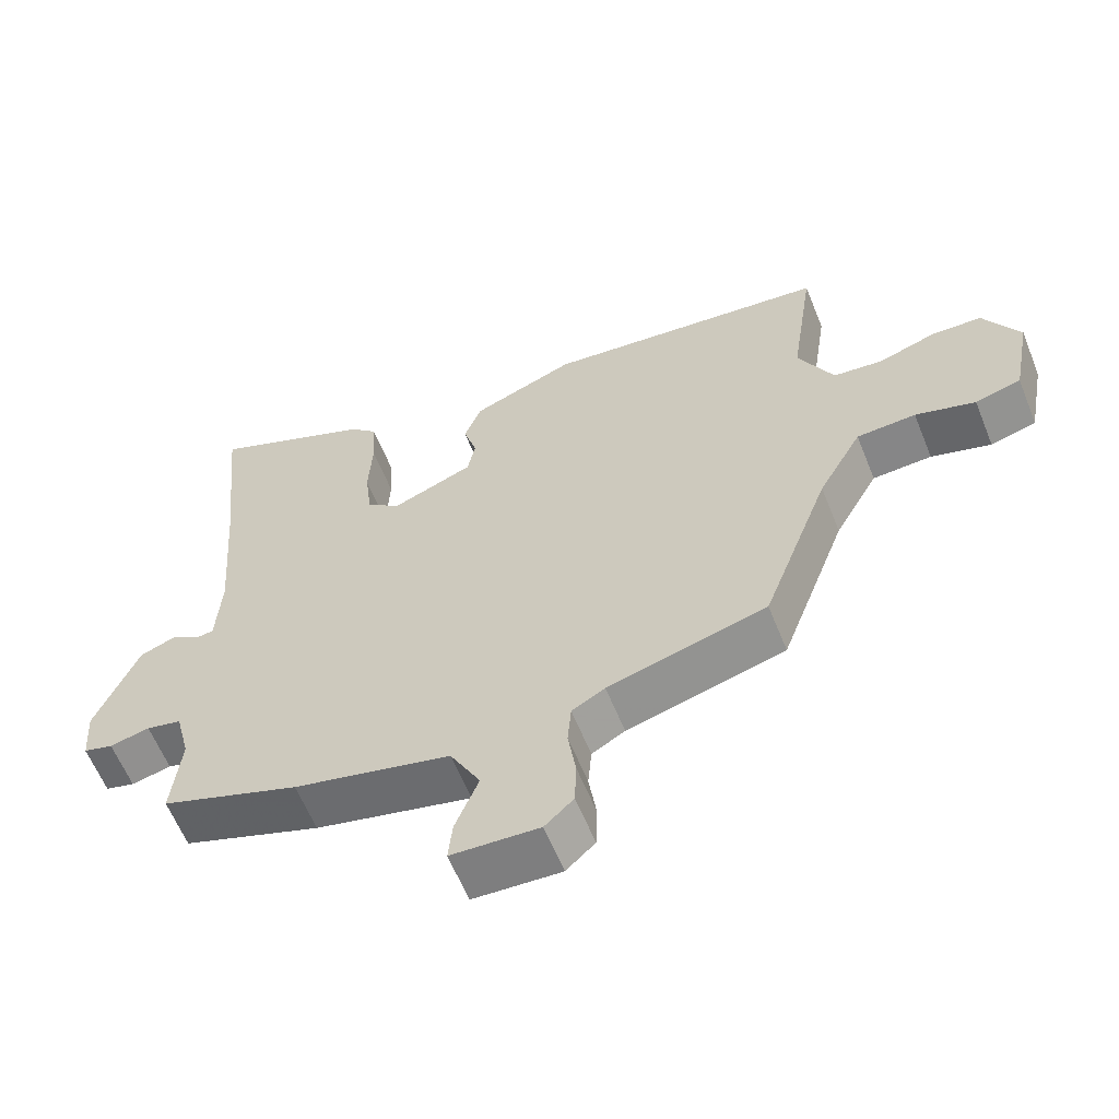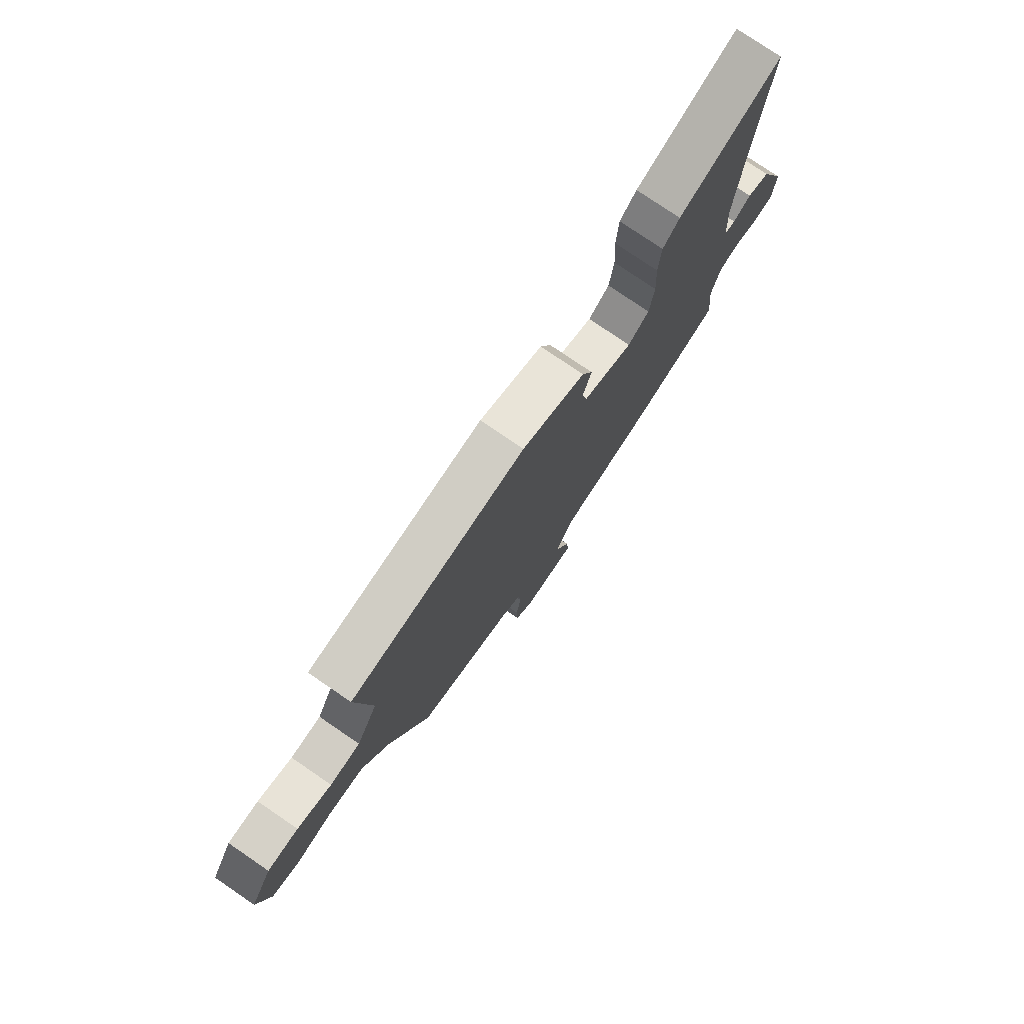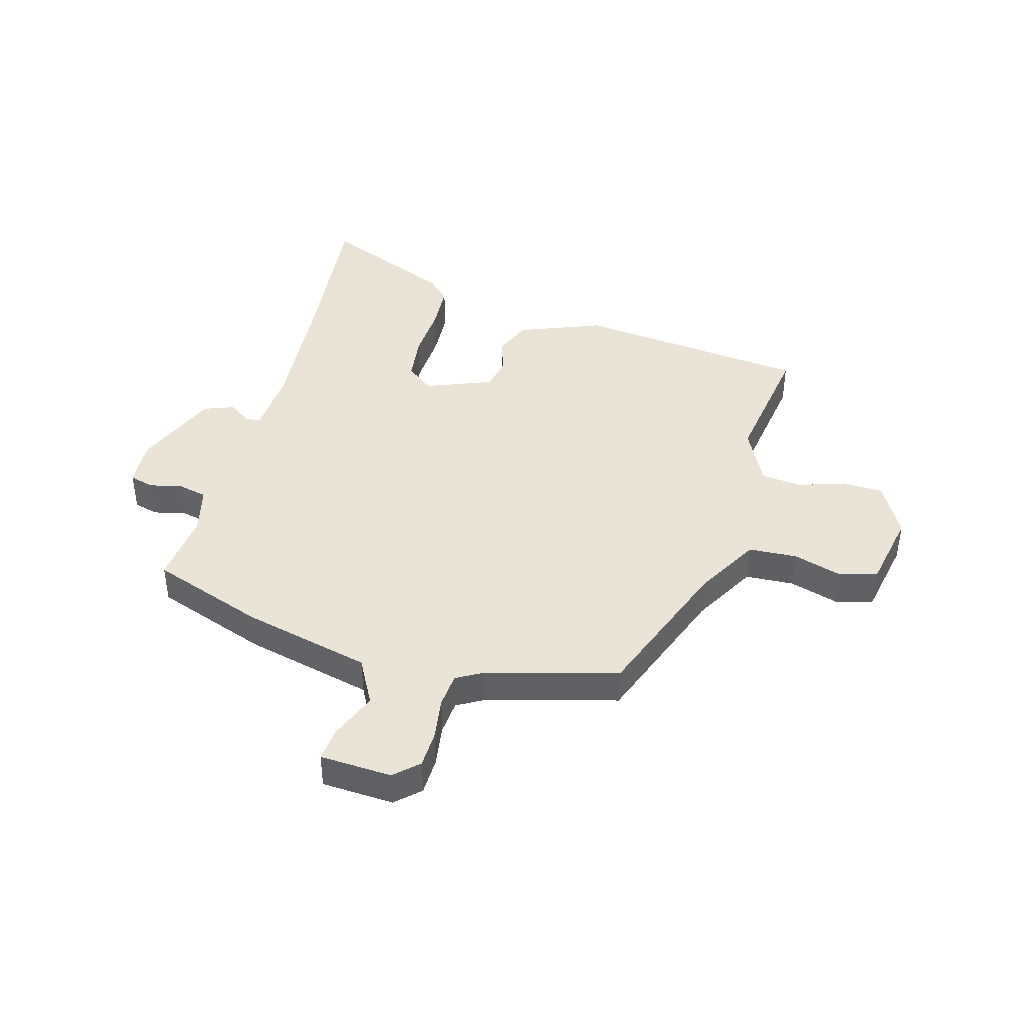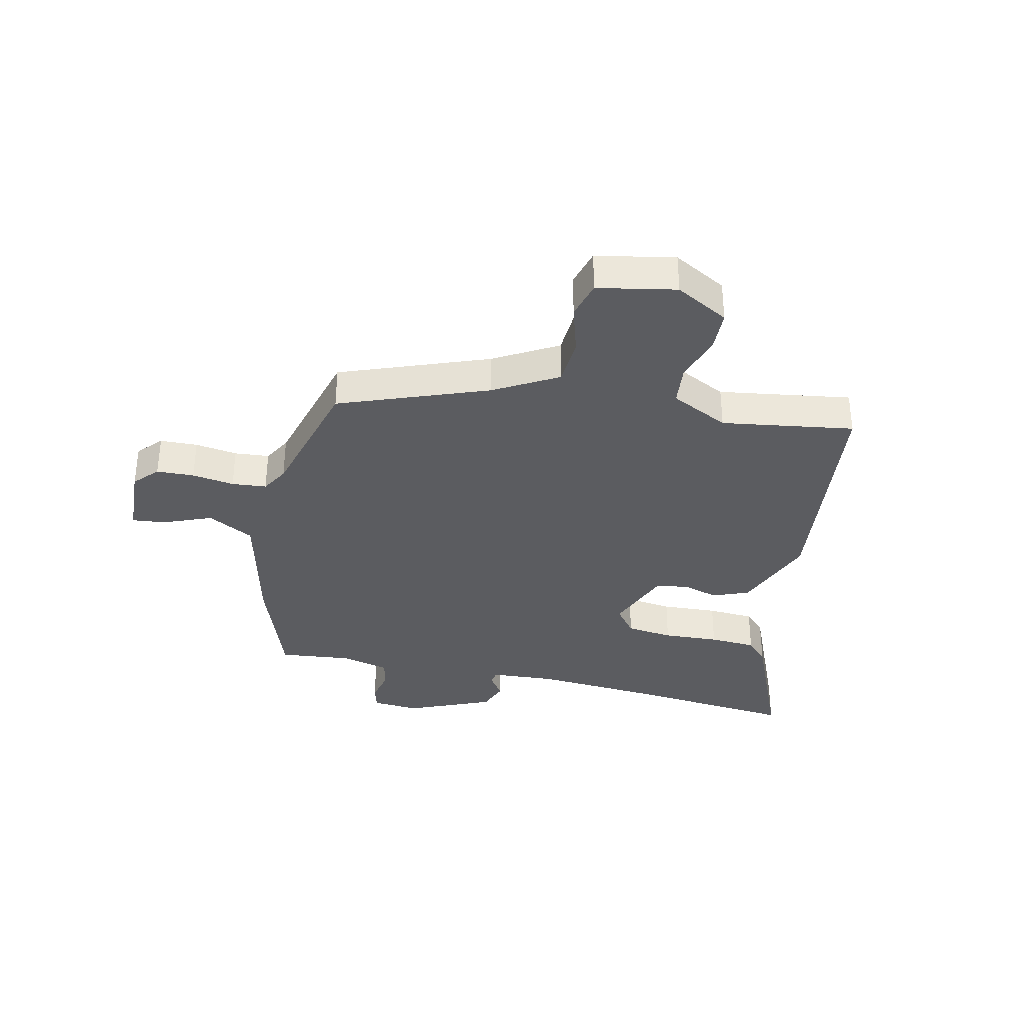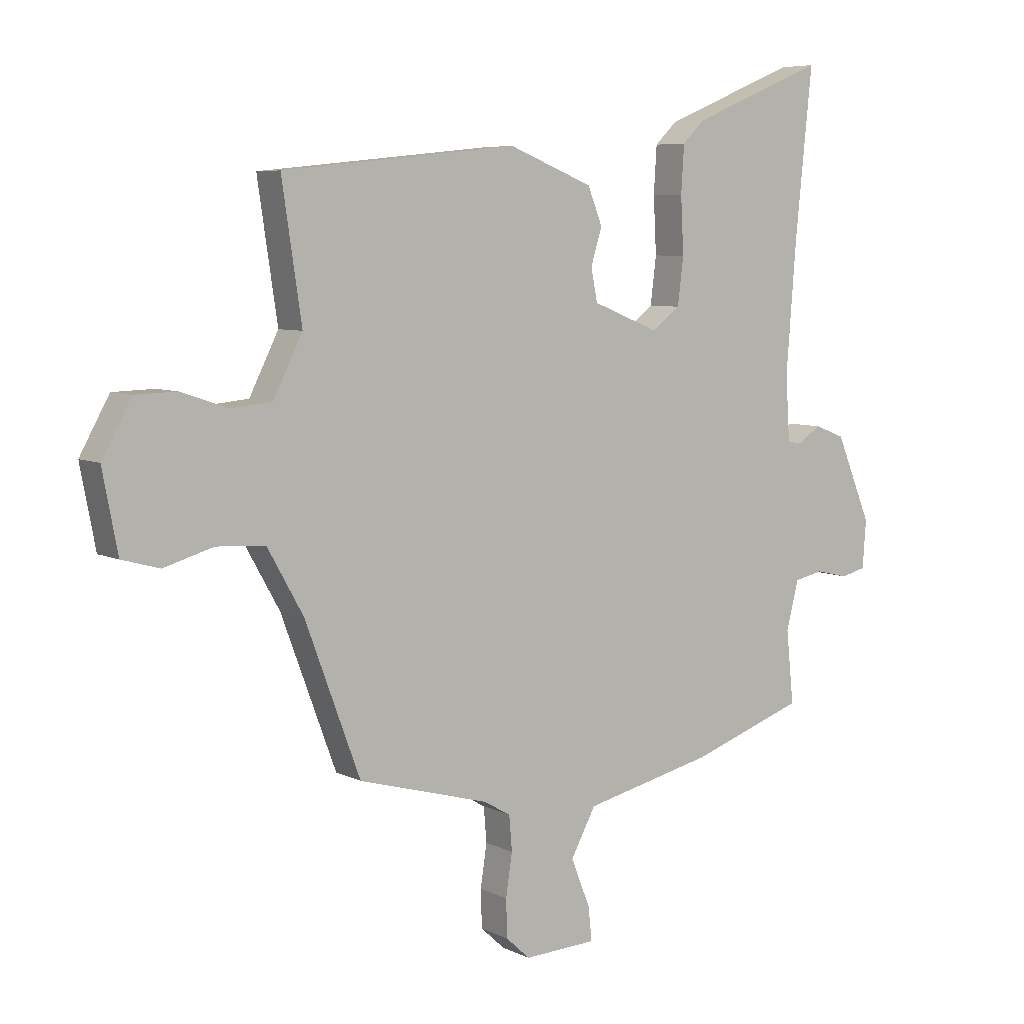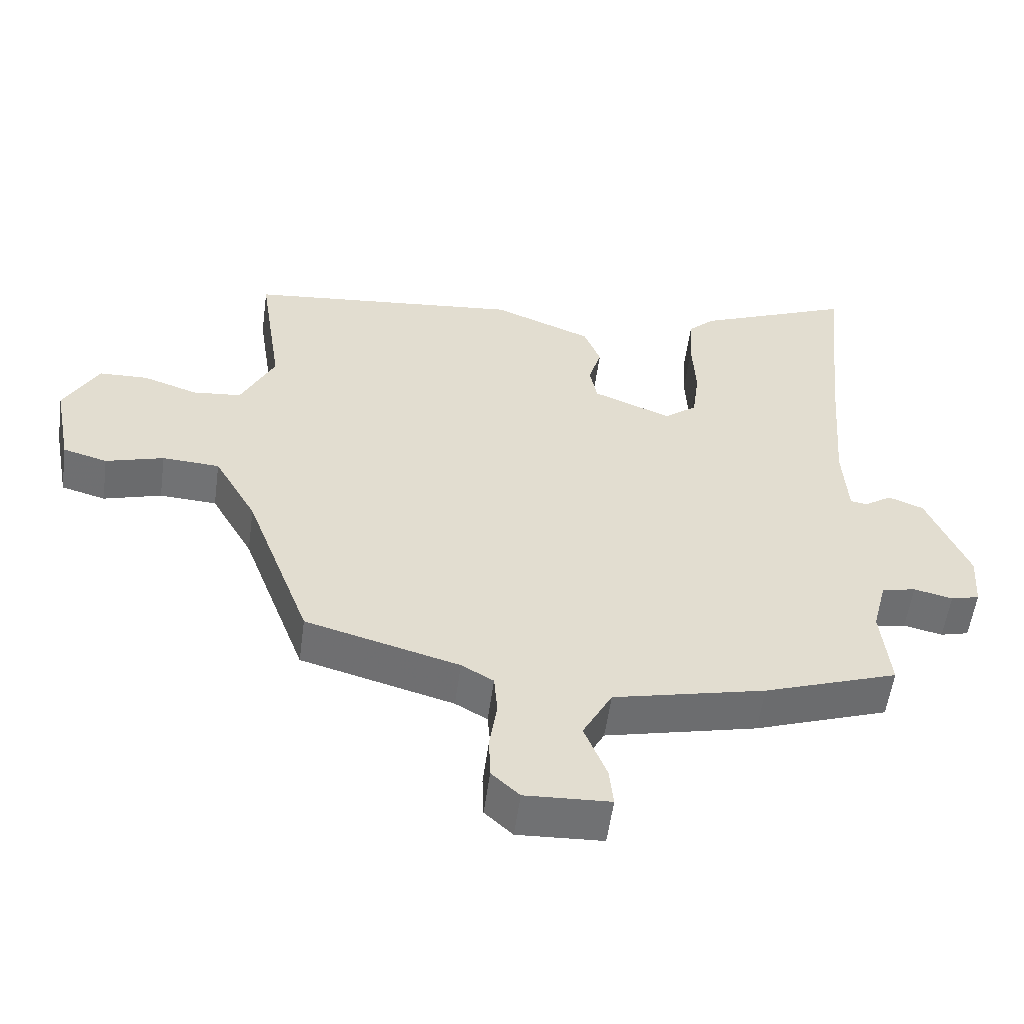
<metadata>
{"format":"obj","ext":"obj","renderer":"f3d","projection":"perspective","resolution":1024,"background":"white","views":[{"elev":-60.7,"azim":-158.1,"up":"+Z"},{"elev":77.4,"azim":-55.7,"up":"+Z"},{"elev":42.6,"azim":-164.2,"up":"+Y"},{"elev":-35.1,"azim":-102.5,"up":"+Y"},{"elev":6.5,"azim":-35.3,"up":"+Z"},{"elev":-55.4,"azim":-7.7,"up":"+Z"}]}
</metadata>
<code>
v -0.37 0.07 -0.47
v -0.465 0.07 -0.214
v -0.527 0.07 -0.104
v -0.611 0.07 -0.099
v -0.696 0.07 -0.124
v -0.761 0.07 -0.106
v -0.787 0.07 0.03
v -0.736 0.07 0.122
v -0.664 0.07 0.124
v -0.584 0.07 0.097
v -0.513 0.07 0.104
v -0.463 0.07 0.204
v -0.497 0.07 0.433
v -0.092 0.07 0.475
v 0.053 0.07 0.417
v 0.078 0.07 0.354
v 0.059 0.07 0.291
v 0.07 0.07 0.235
v 0.185 0.07 0.189
v 0.233 0.07 0.226
v 0.243 0.07 0.307
v 0.238 0.07 0.404
v 0.243 0.07 0.485
v 0.281 0.07 0.522
v 0.512 0.07 0.618
v 0.483 0.07 0.332
v 0.466 0.07 0.11
v 0.473 0.07 -0.003
v 0.498 0.07 -0.007
v 0.538 0.07 0.02
v 0.59 0.07 0
v 0.651 0.07 -0.147
v 0.645 0.07 -0.229
v 0.603 0.07 -0.24
v 0.546 0.07 -0.227
v 0.496 0.07 -0.238
v 0.475 0.07 -0.321
v 0.488 0.07 -0.447
v 0.291 0.07 -0.516
v 0.068 0.07 -0.568
v 0.025 0.07 -0.648
v 0.058 0.07 -0.731
v 0.064 0.07 -0.789
v -0.061 0.07 -0.795
v -0.102 0.07 -0.757
v -0.104 0.07 -0.692
v -0.093 0.07 -0.619
v -0.098 0.07 -0.559
v -0.145 0.07 -0.532
v -0.37 0 -0.47
v -0.465 0 -0.214
v -0.527 0 -0.104
v -0.611 0 -0.099
v -0.696 0 -0.124
v -0.761 0 -0.106
v -0.787 0 0.03
v -0.736 0 0.122
v -0.664 0 0.124
v -0.584 0 0.097
v -0.513 0 0.104
v -0.463 0 0.204
v -0.497 0 0.433
v -0.092 0 0.475
v 0.053 0 0.417
v 0.078 0 0.354
v 0.059 0 0.291
v 0.07 0 0.235
v 0.185 0 0.189
v 0.233 0 0.226
v 0.243 0 0.307
v 0.238 0 0.404
v 0.243 0 0.485
v 0.281 0 0.522
v 0.512 0 0.618
v 0.483 0 0.332
v 0.466 0 0.11
v 0.473 0 -0.003
v 0.498 0 -0.007
v 0.538 0 0.02
v 0.59 0 0
v 0.651 0 -0.147
v 0.645 0 -0.229
v 0.603 0 -0.24
v 0.546 0 -0.227
v 0.496 0 -0.238
v 0.475 0 -0.321
v 0.488 0 -0.447
v 0.291 0 -0.516
v 0.068 0 -0.568
v 0.025 0 -0.648
v 0.058 0 -0.731
v 0.064 0 -0.789
v -0.061 0 -0.795
v -0.102 0 -0.757
v -0.104 0 -0.692
v -0.093 0 -0.619
v -0.098 0 -0.559
v -0.145 0 -0.532
f 45 46 47
f 44 45 47
f 43 44 47
f 42 43 47
f 41 42 47
f 40 41 47 48
f 40 48 49
f 39 40 49
f 38 39 49
f 37 38 49
f 33 34 35
f 32 33 35
f 31 32 35
f 30 31 35
f 29 30 35
f 28 29 35 36
f 24 25 26
f 23 24 26
f 22 23 26
f 21 22 26
f 20 21 26 27
f 19 20 27 28
f 15 16 17
f 14 15 17
f 13 14 17
f 12 13 17
f 11 12 17 18
f 8 9 10
f 7 8 10
f 6 7 10
f 5 6 10
f 4 5 10
f 3 4 10 11
f 36 37 49
f 28 36 49
f 19 28 49
f 18 19 49
f 11 18 49
f 3 11 49
f 2 3 49
f 1 2 49
f 96 95 94
f 96 94 93
f 96 93 92
f 96 92 91
f 96 91 90
f 97 96 90 89
f 98 97 89
f 98 89 88
f 98 88 87
f 98 87 86
f 84 83 82
f 84 82 81
f 84 81 80
f 84 80 79
f 84 79 78
f 85 84 78 77
f 75 74 73
f 75 73 72
f 75 72 71
f 75 71 70
f 76 75 70 69
f 77 76 69 68
f 66 65 64
f 66 64 63
f 66 63 62
f 66 62 61
f 67 66 61 60
f 59 58 57
f 59 57 56
f 59 56 55
f 59 55 54
f 59 54 53
f 60 59 53 52
f 98 86 85
f 98 85 77
f 98 77 68
f 98 68 67
f 98 67 60
f 98 60 52
f 98 52 51
f 98 51 50
f 1 50 51 2
f 2 51 52 3
f 3 52 53 4
f 4 53 54 5
f 5 54 55 6
f 6 55 56 7
f 7 56 57 8
f 8 57 58 9
f 9 58 59 10
f 10 59 60 11
f 11 60 61 12
f 12 61 62 13
f 13 62 63 14
f 14 63 64 15
f 15 64 65 16
f 16 65 66 17
f 17 66 67 18
f 18 67 68 19
f 19 68 69 20
f 20 69 70 21
f 21 70 71 22
f 22 71 72 23
f 23 72 73 24
f 24 73 74 25
f 25 74 75 26
f 26 75 76 27
f 27 76 77 28
f 28 77 78 29
f 29 78 79 30
f 30 79 80 31
f 31 80 81 32
f 32 81 82 33
f 33 82 83 34
f 34 83 84 35
f 35 84 85 36
f 36 85 86 37
f 37 86 87 38
f 38 87 88 39
f 39 88 89 40
f 40 89 90 41
f 41 90 91 42
f 42 91 92 43
f 43 92 93 44
f 44 93 94 45
f 45 94 95 46
f 46 95 96 47
f 47 96 97 48
f 48 97 98 49
f 49 98 50 1

</code>
